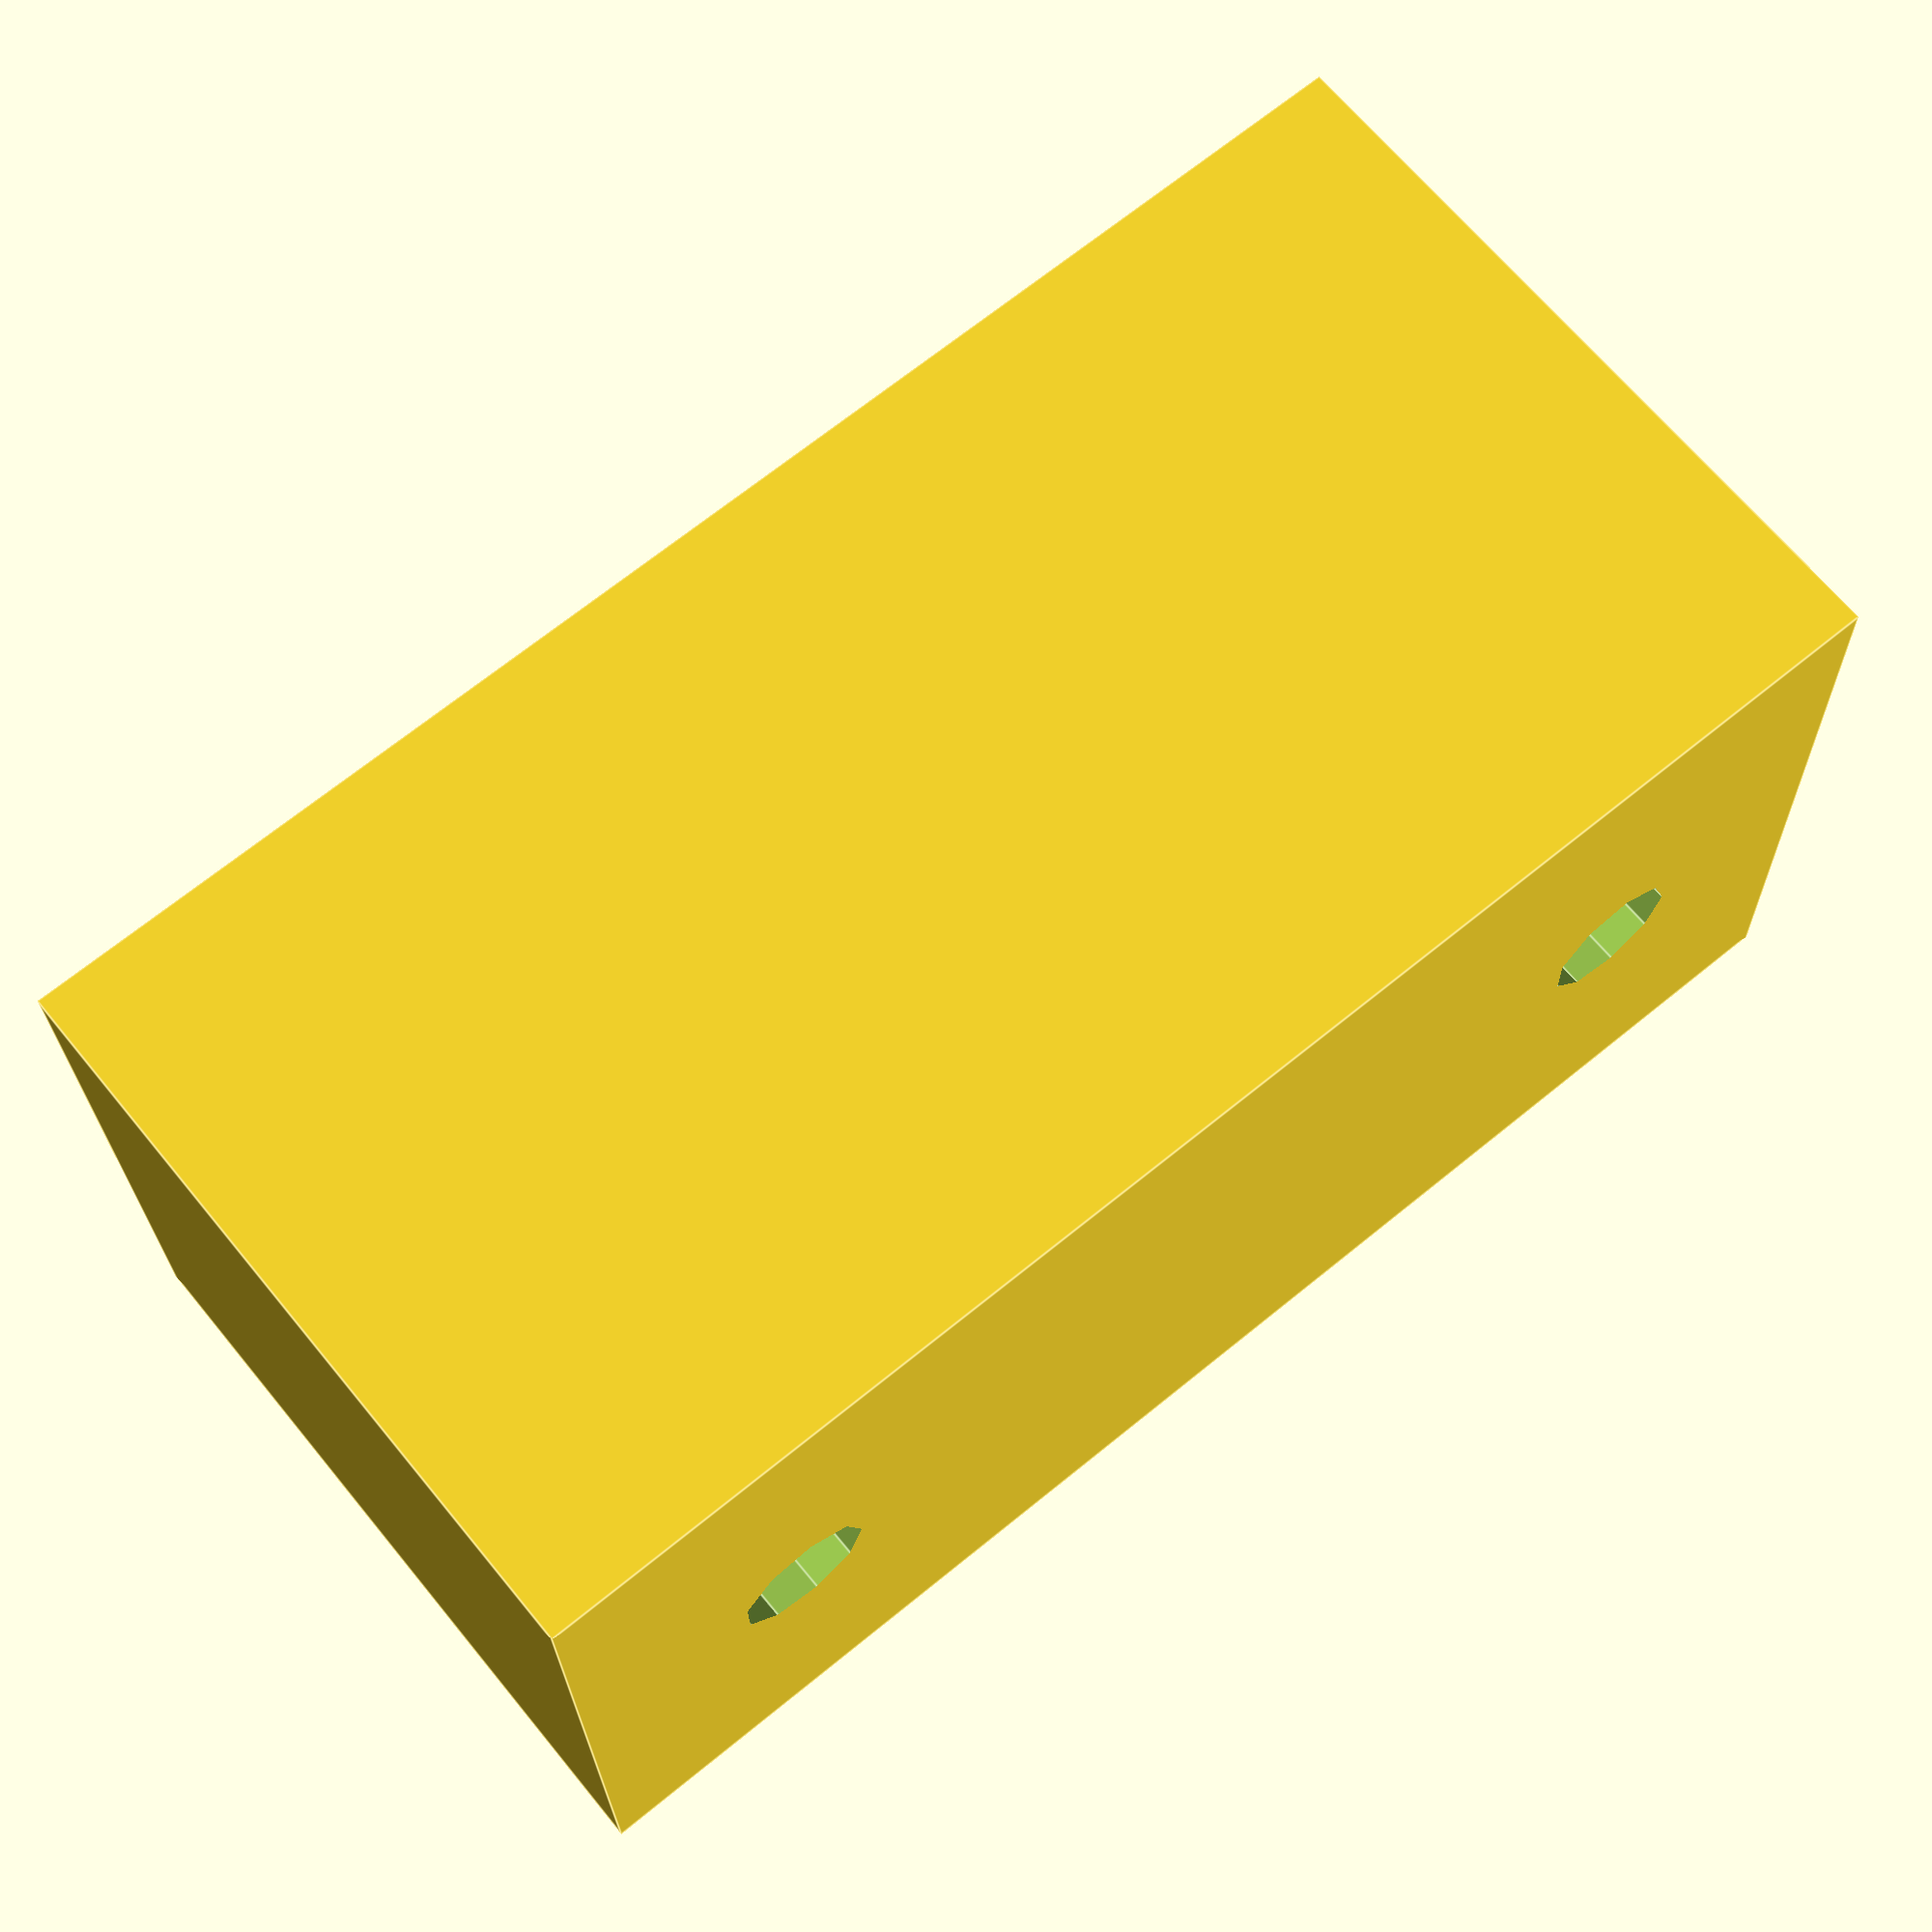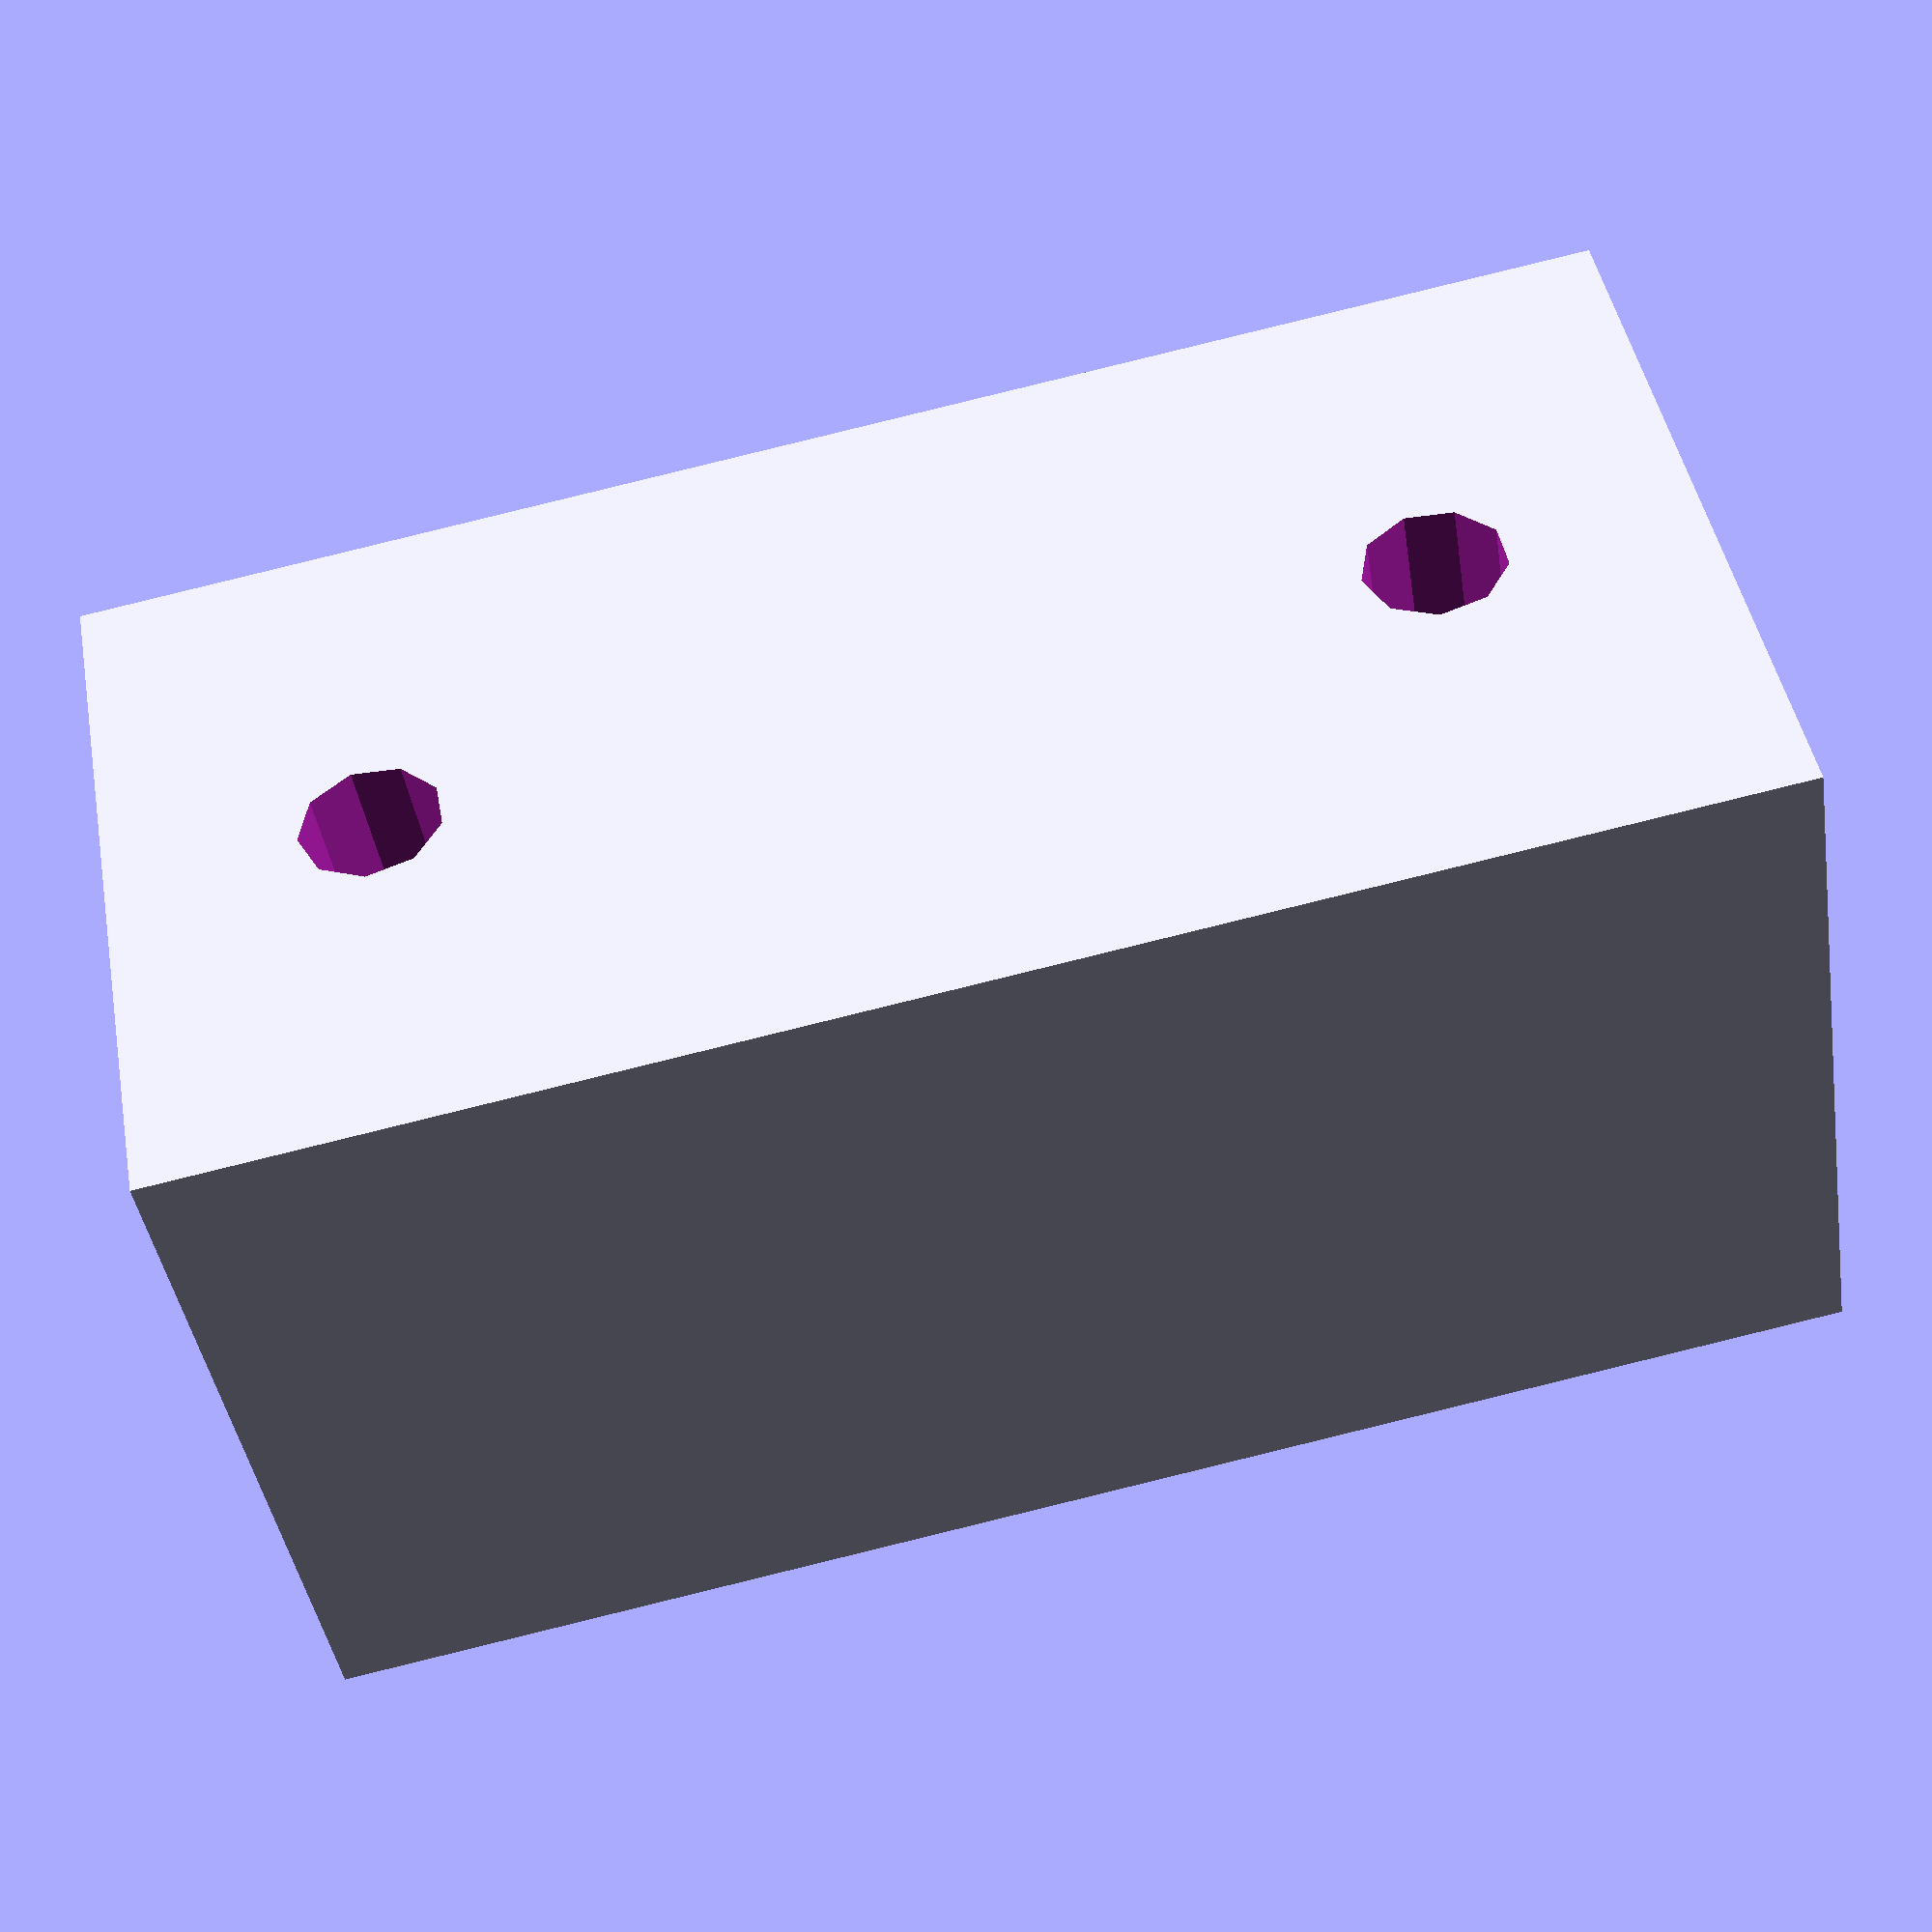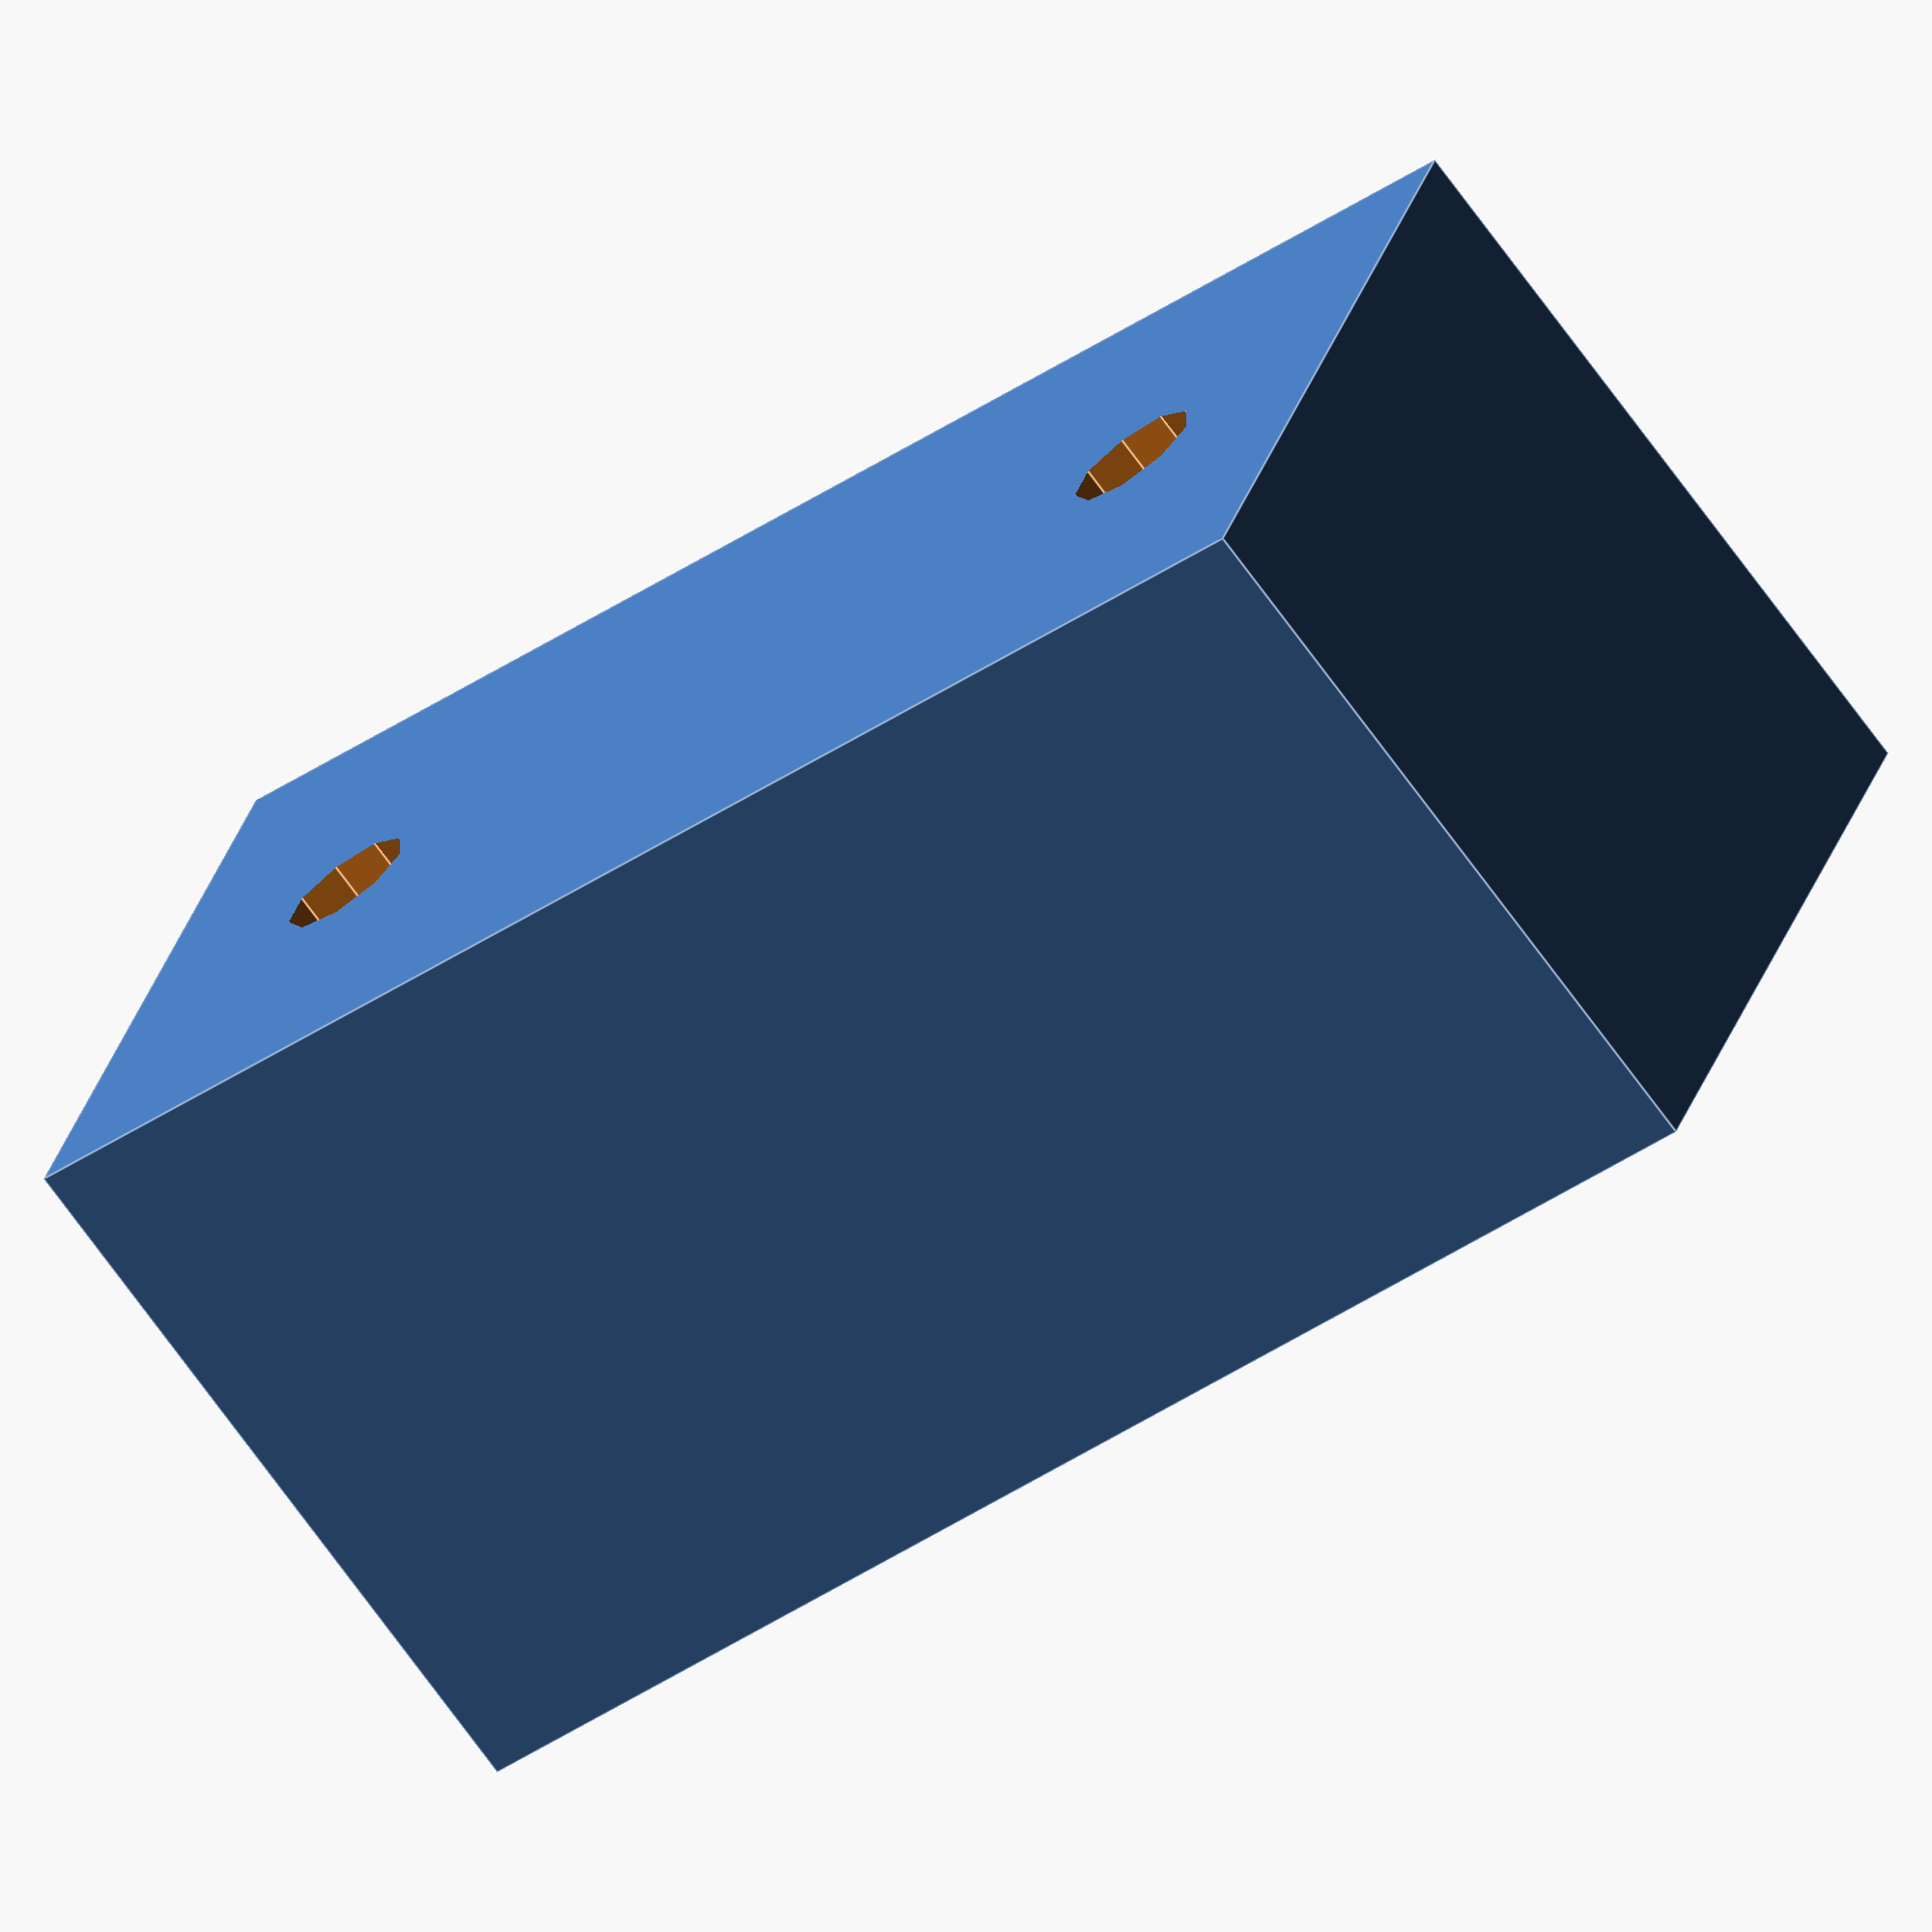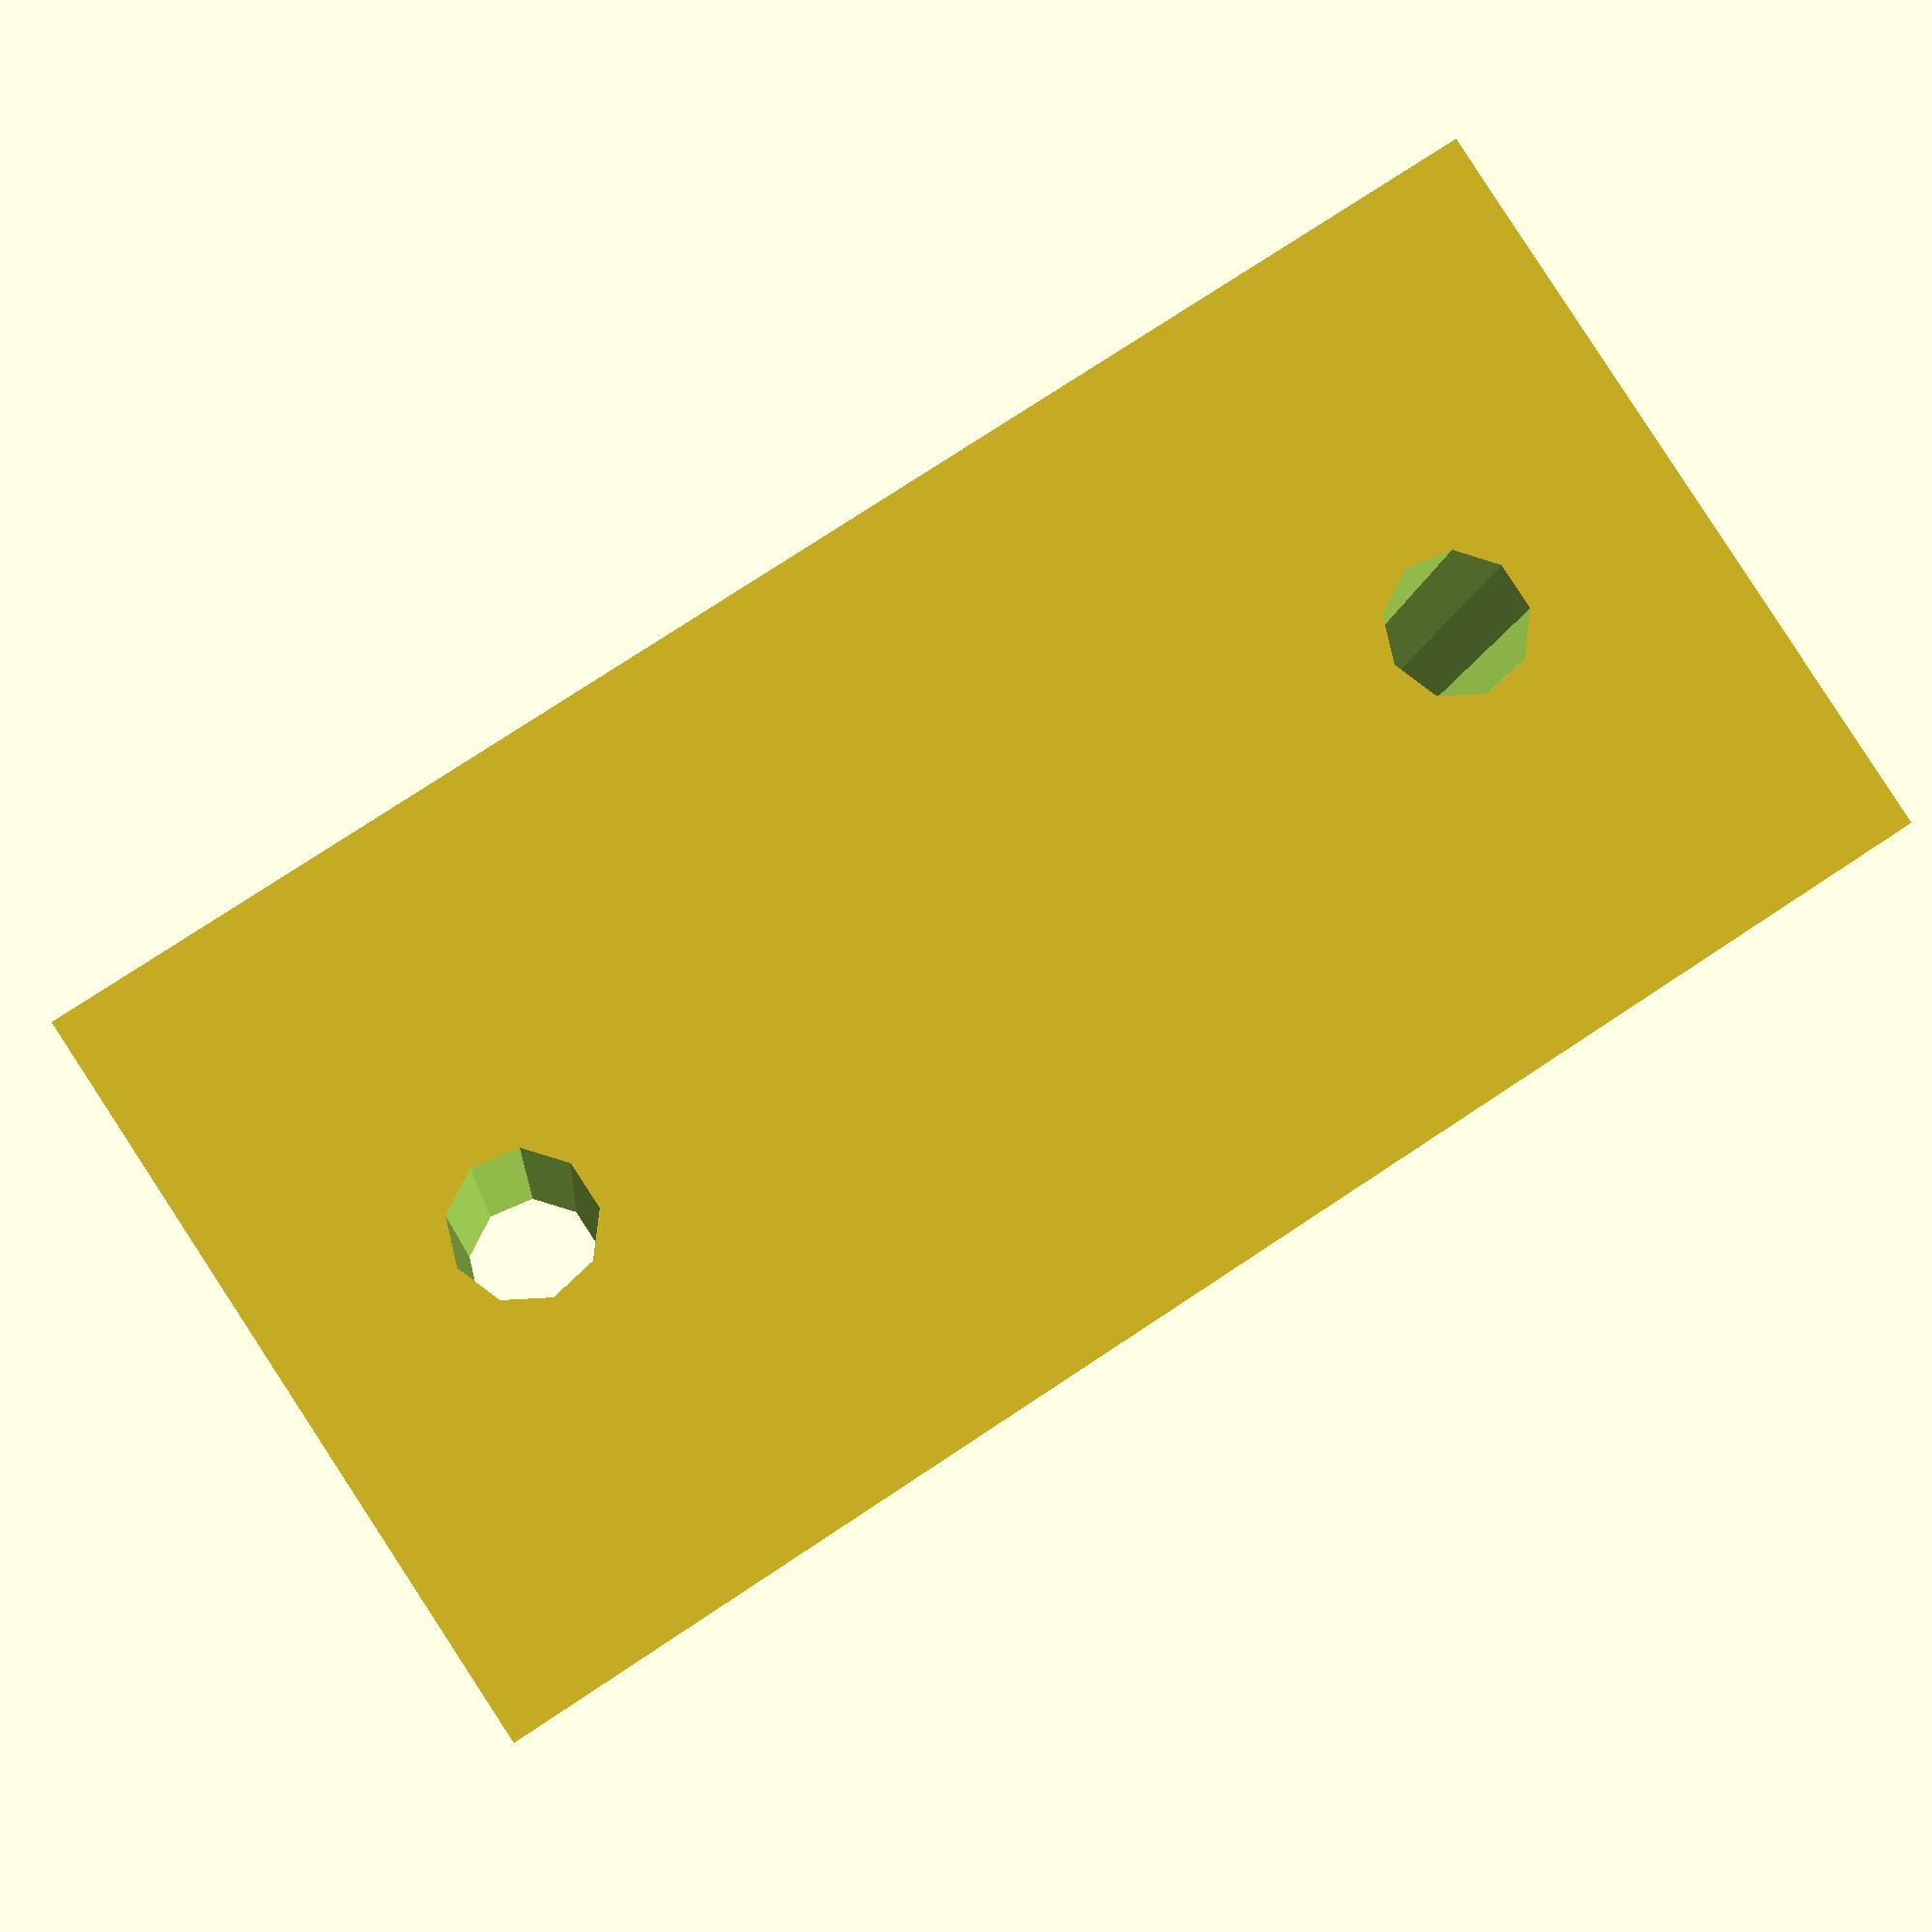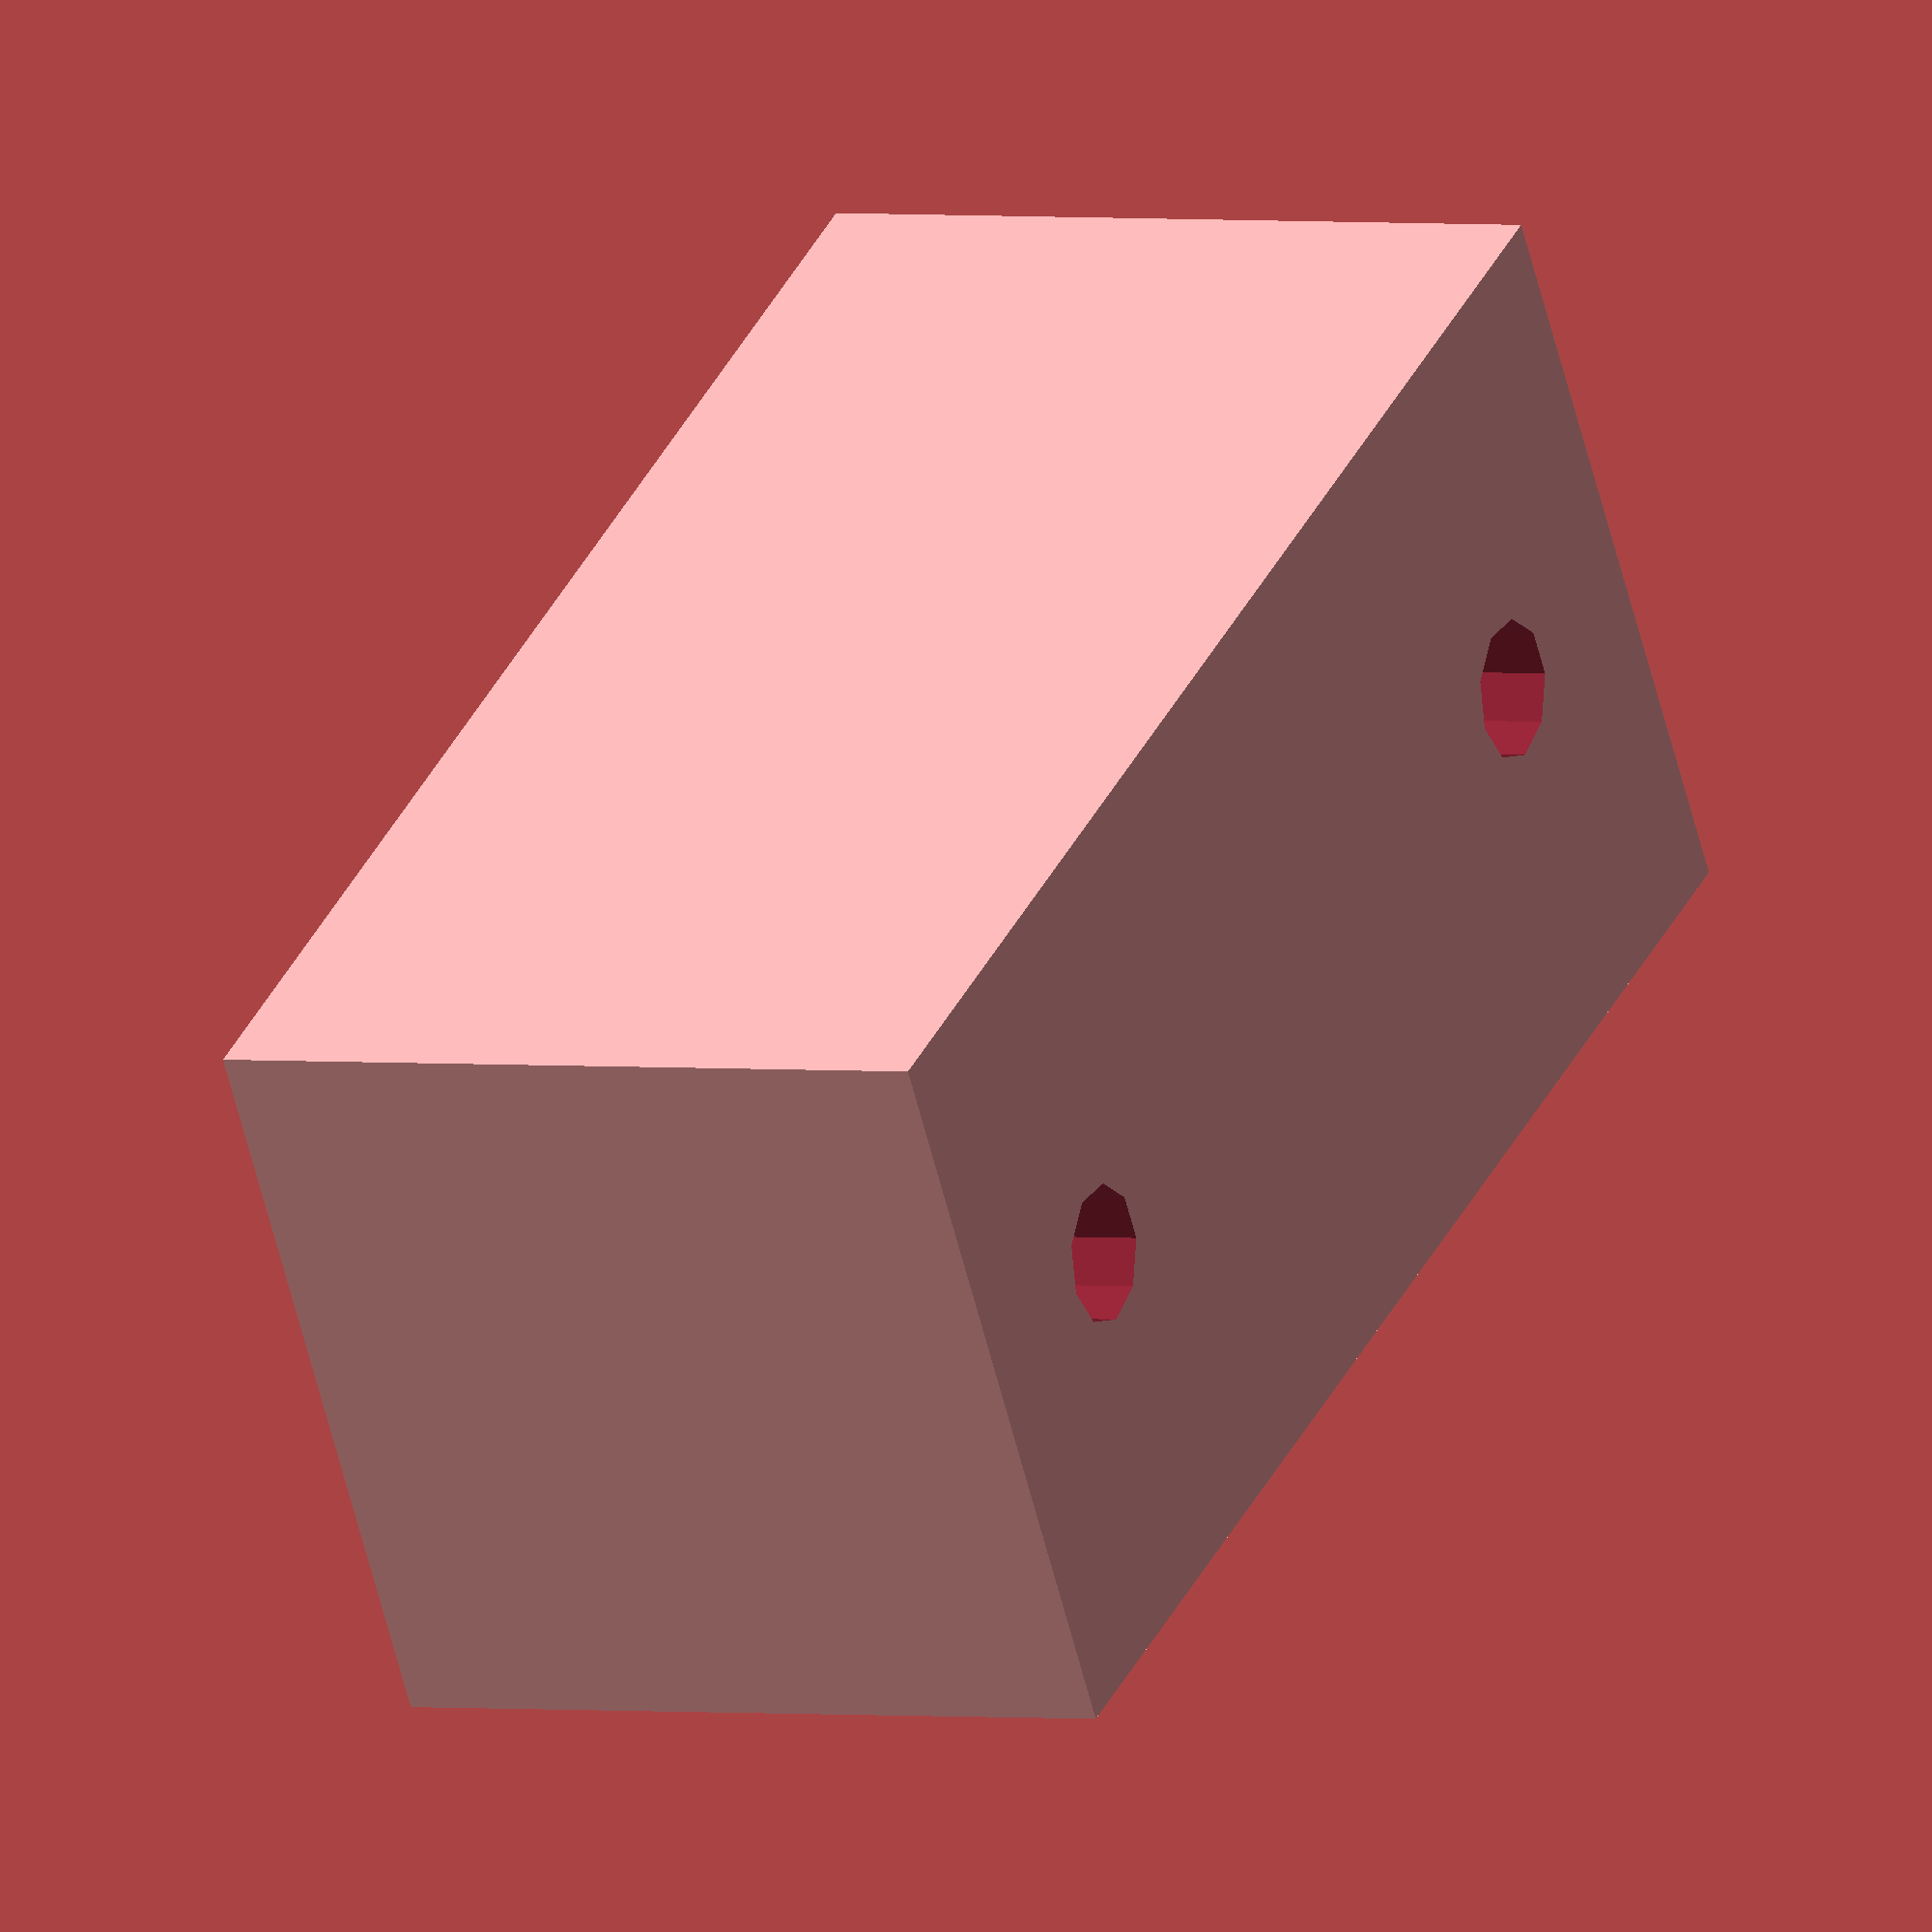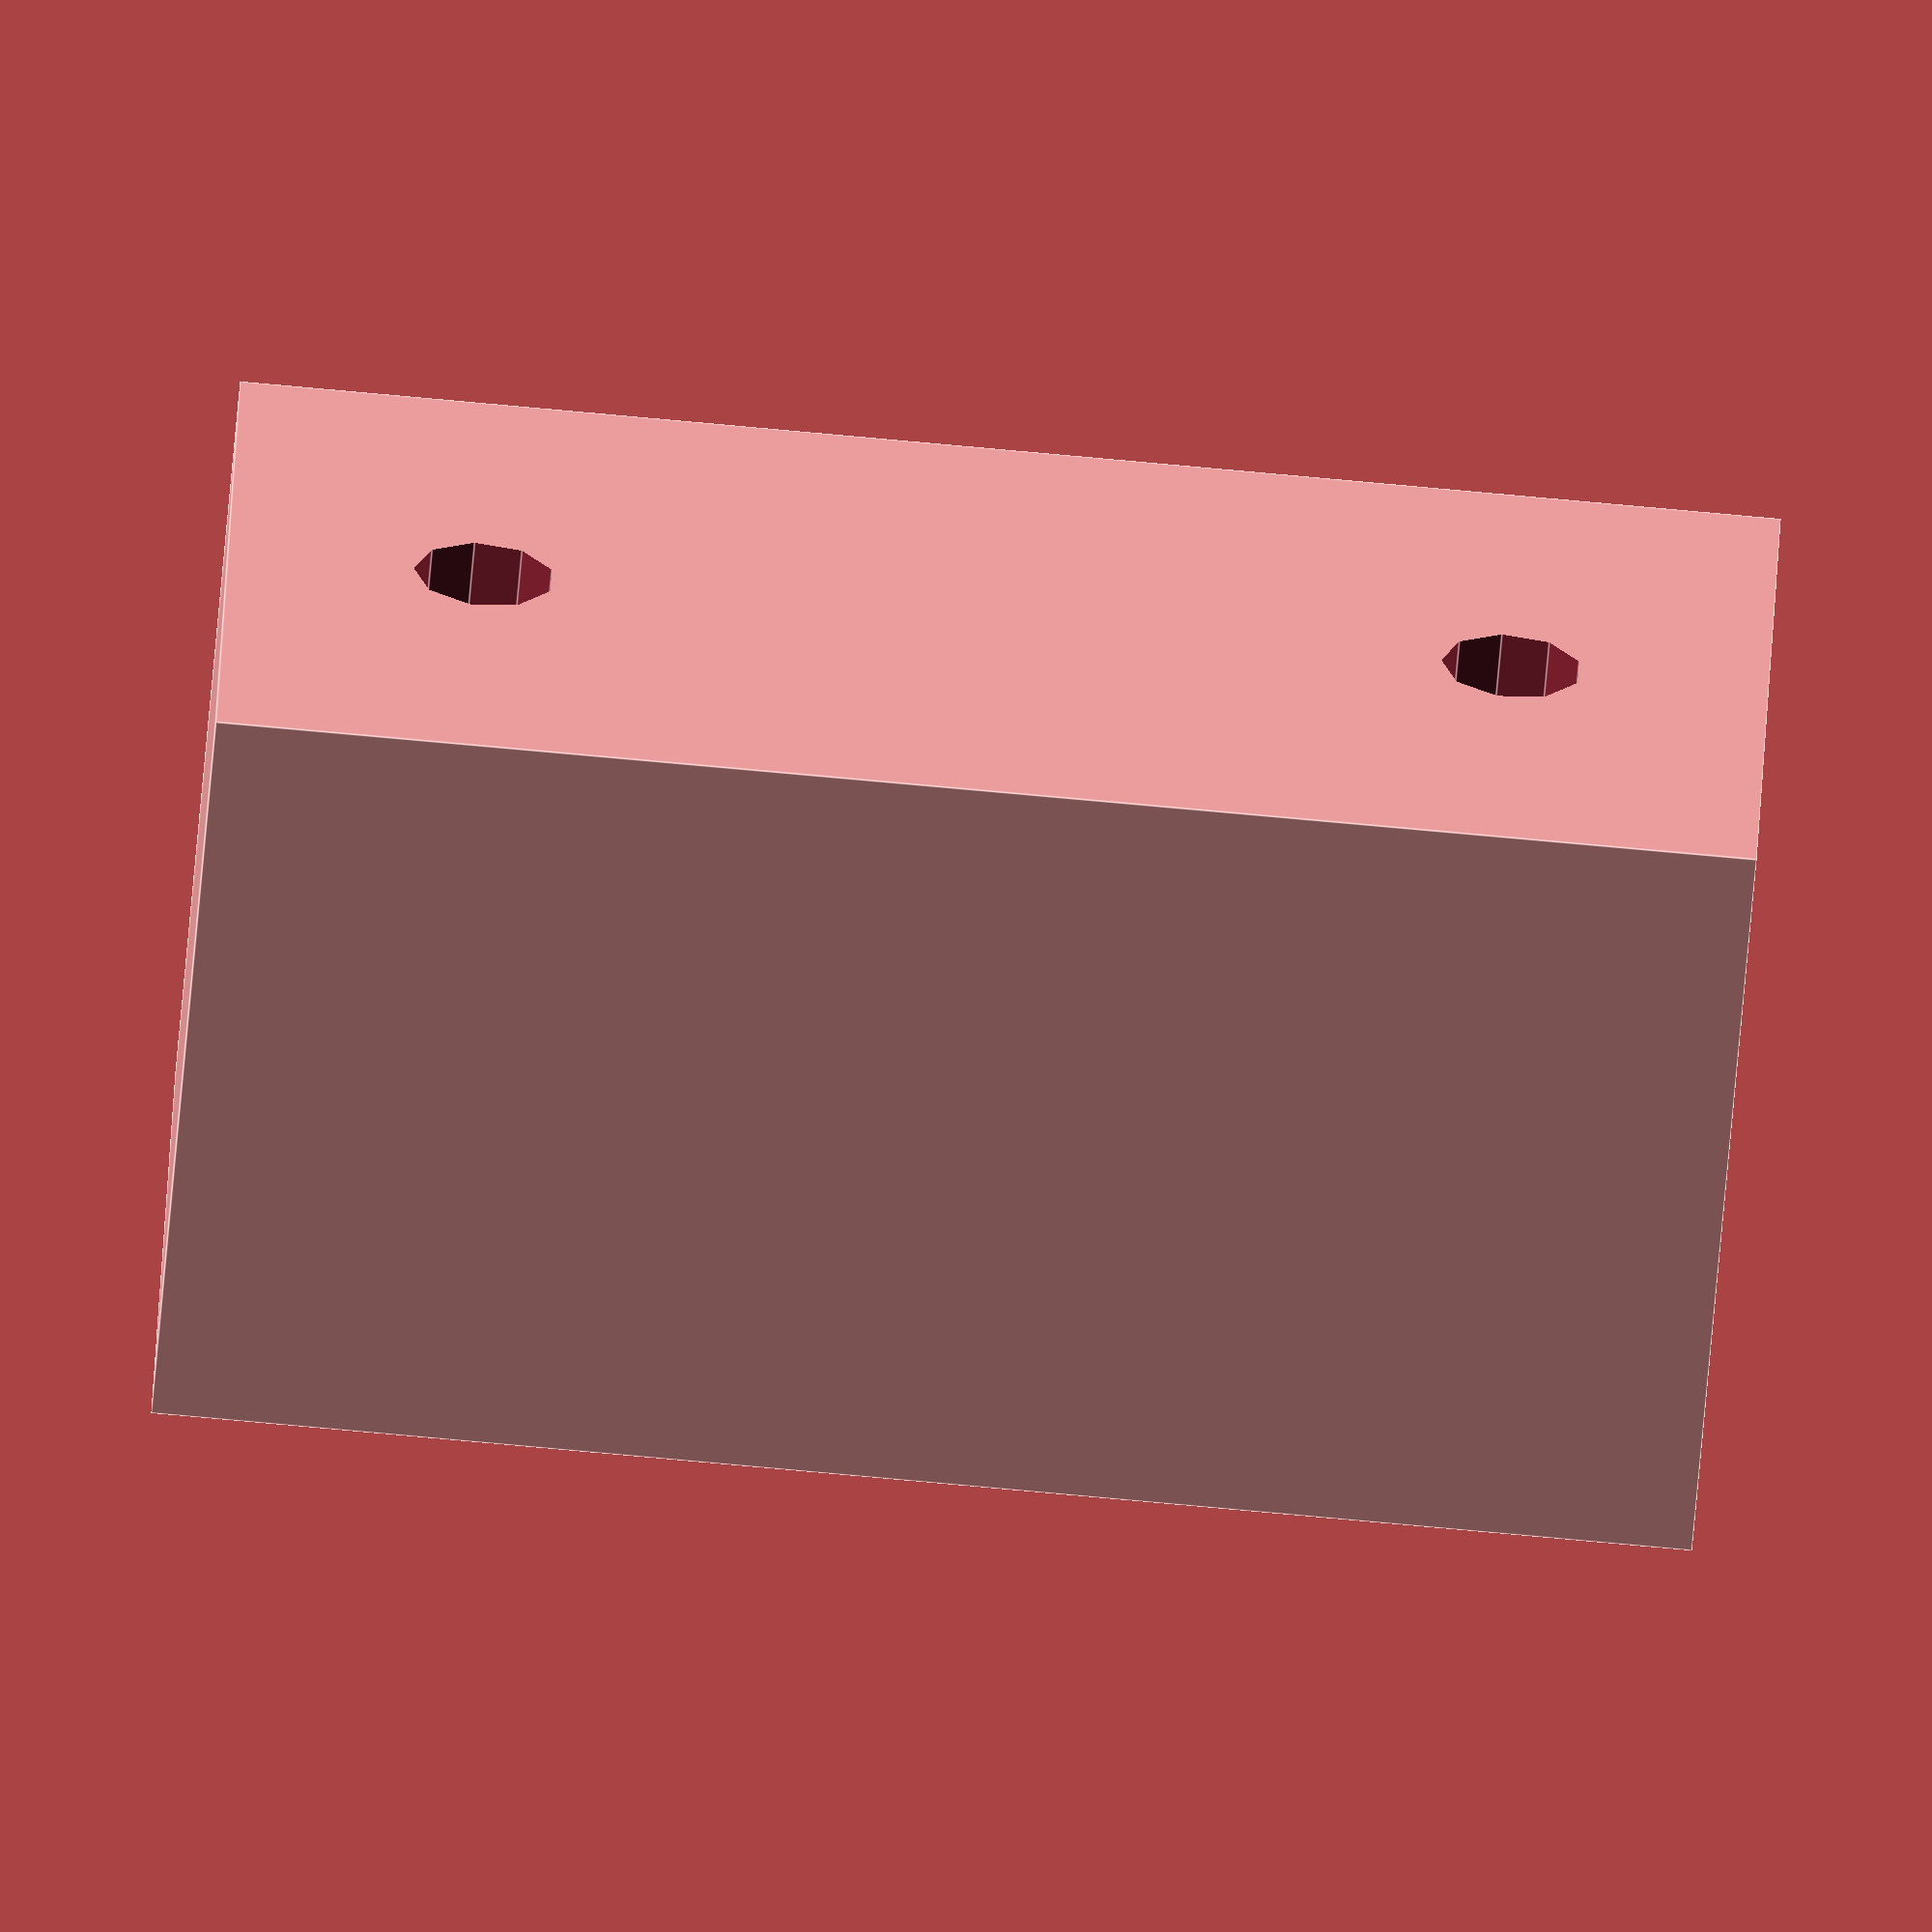
<openscad>
/**
 * ZSpacer
 * 
 * Created by Diego Viejo
 * 24/03/2015
 * 
 * GPL V3
 * 
 */

height = 30;


difference()
{
  translate([-60/2, -30/2,0]) cube([60, 30, height]);
  
  for(i = [-1, 1])
  {
    translate([20*i, 0, -1]) cylinder(r=2.5+0.25, h=height+2);
  }
}
</openscad>
<views>
elev=113.1 azim=179.1 roll=219.3 proj=p view=edges
elev=222.4 azim=349.4 roll=171.2 proj=p view=wireframe
elev=251.3 azim=199.8 roll=144.1 proj=o view=edges
elev=186.2 azim=326.8 roll=184.2 proj=p view=solid
elev=178.1 azim=211.5 roll=62.3 proj=o view=wireframe
elev=63.7 azim=181.8 roll=355.2 proj=o view=edges
</views>
